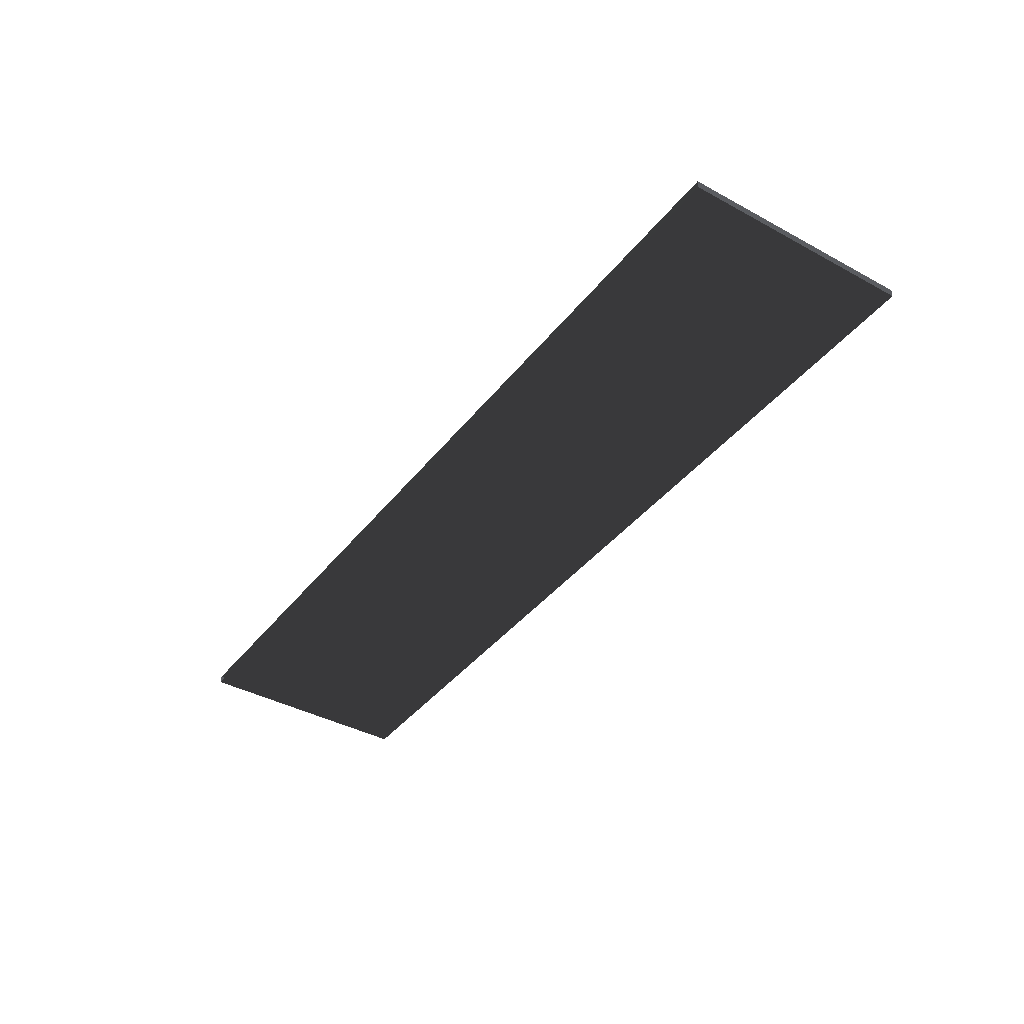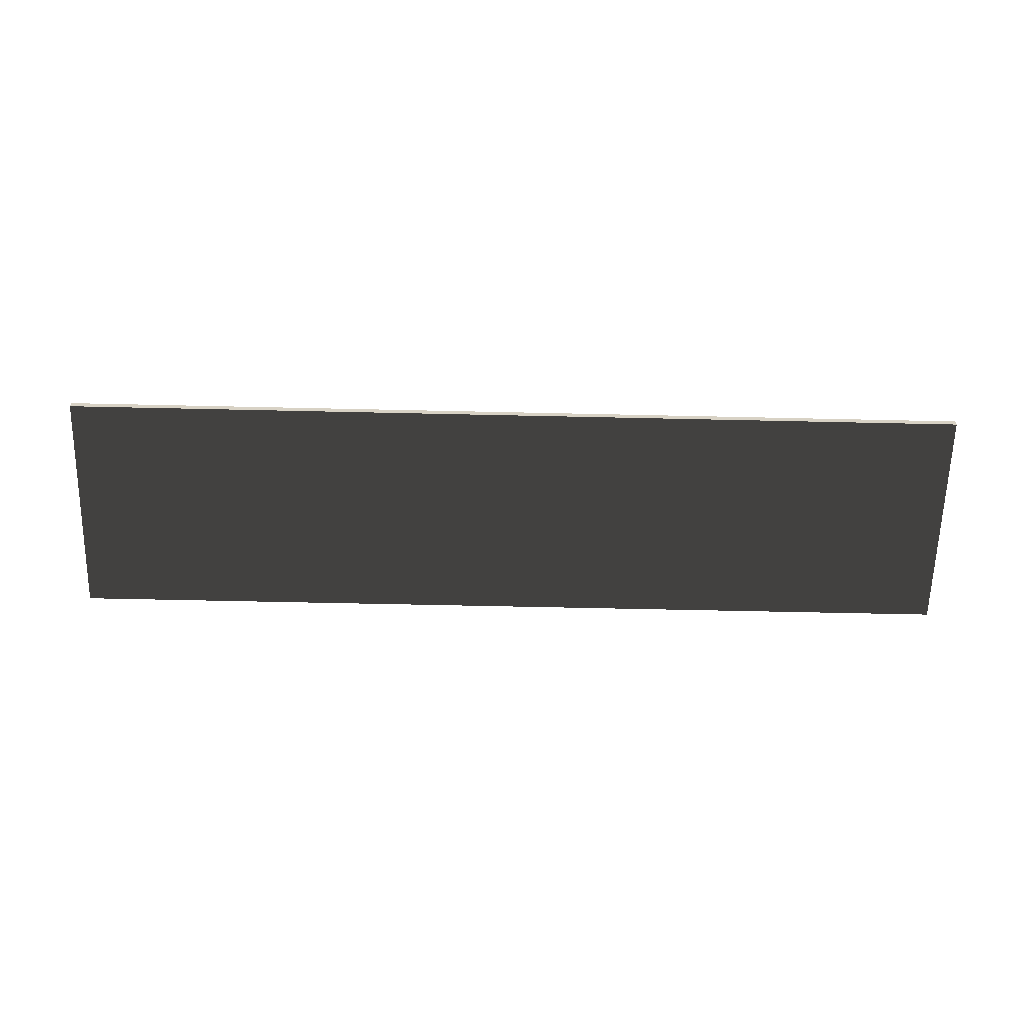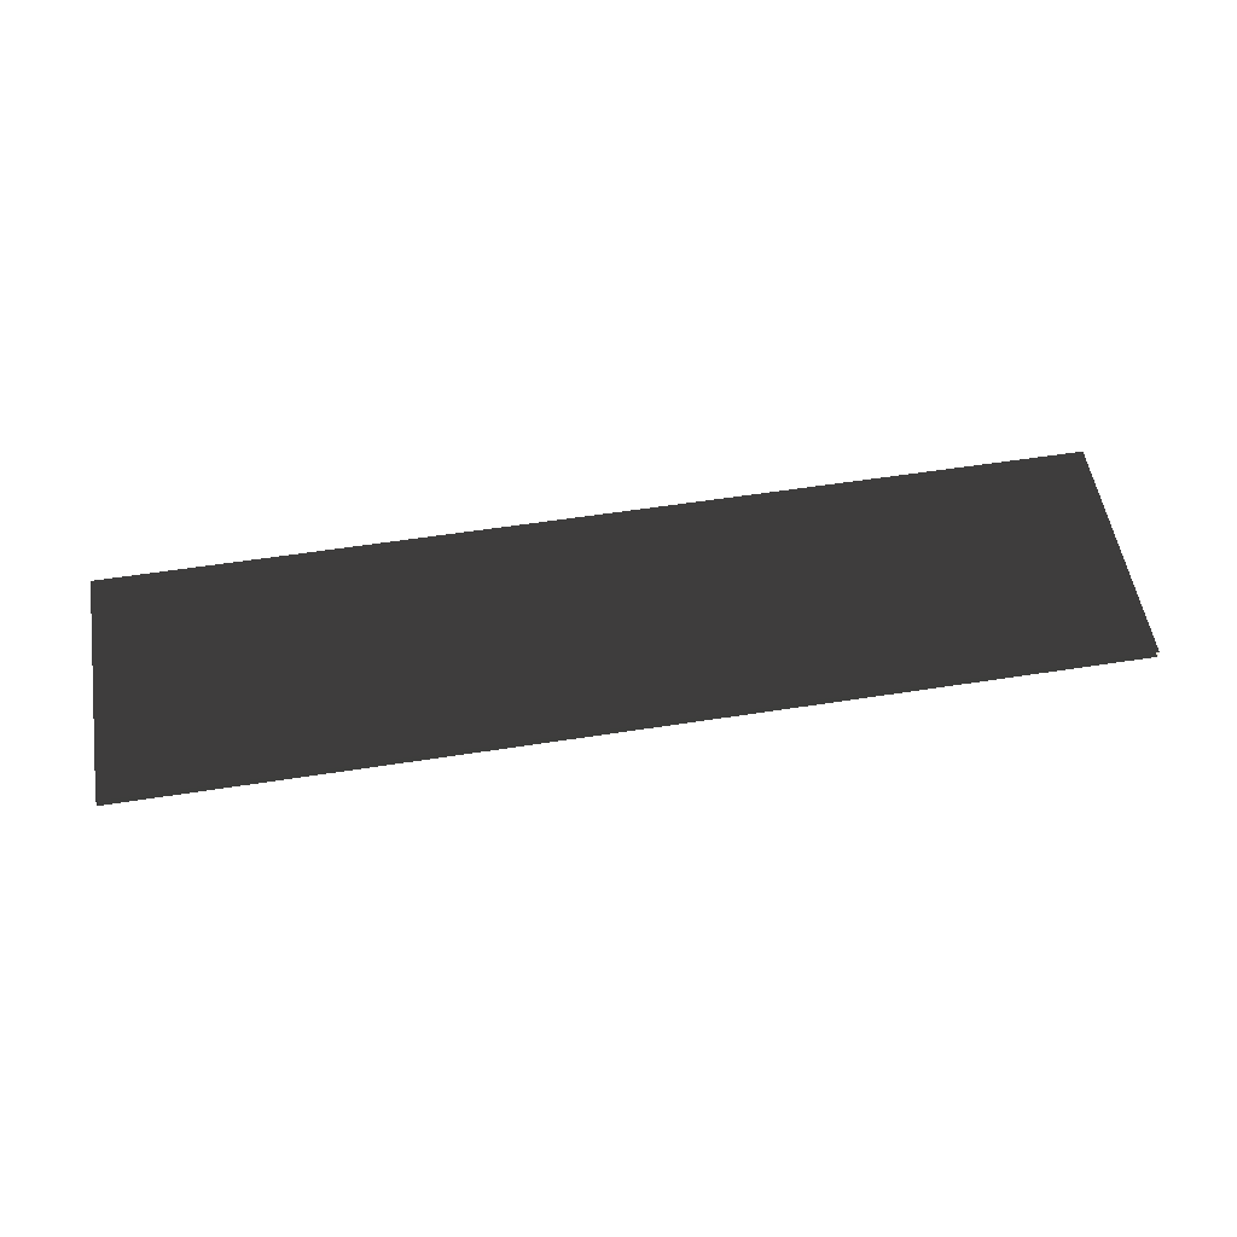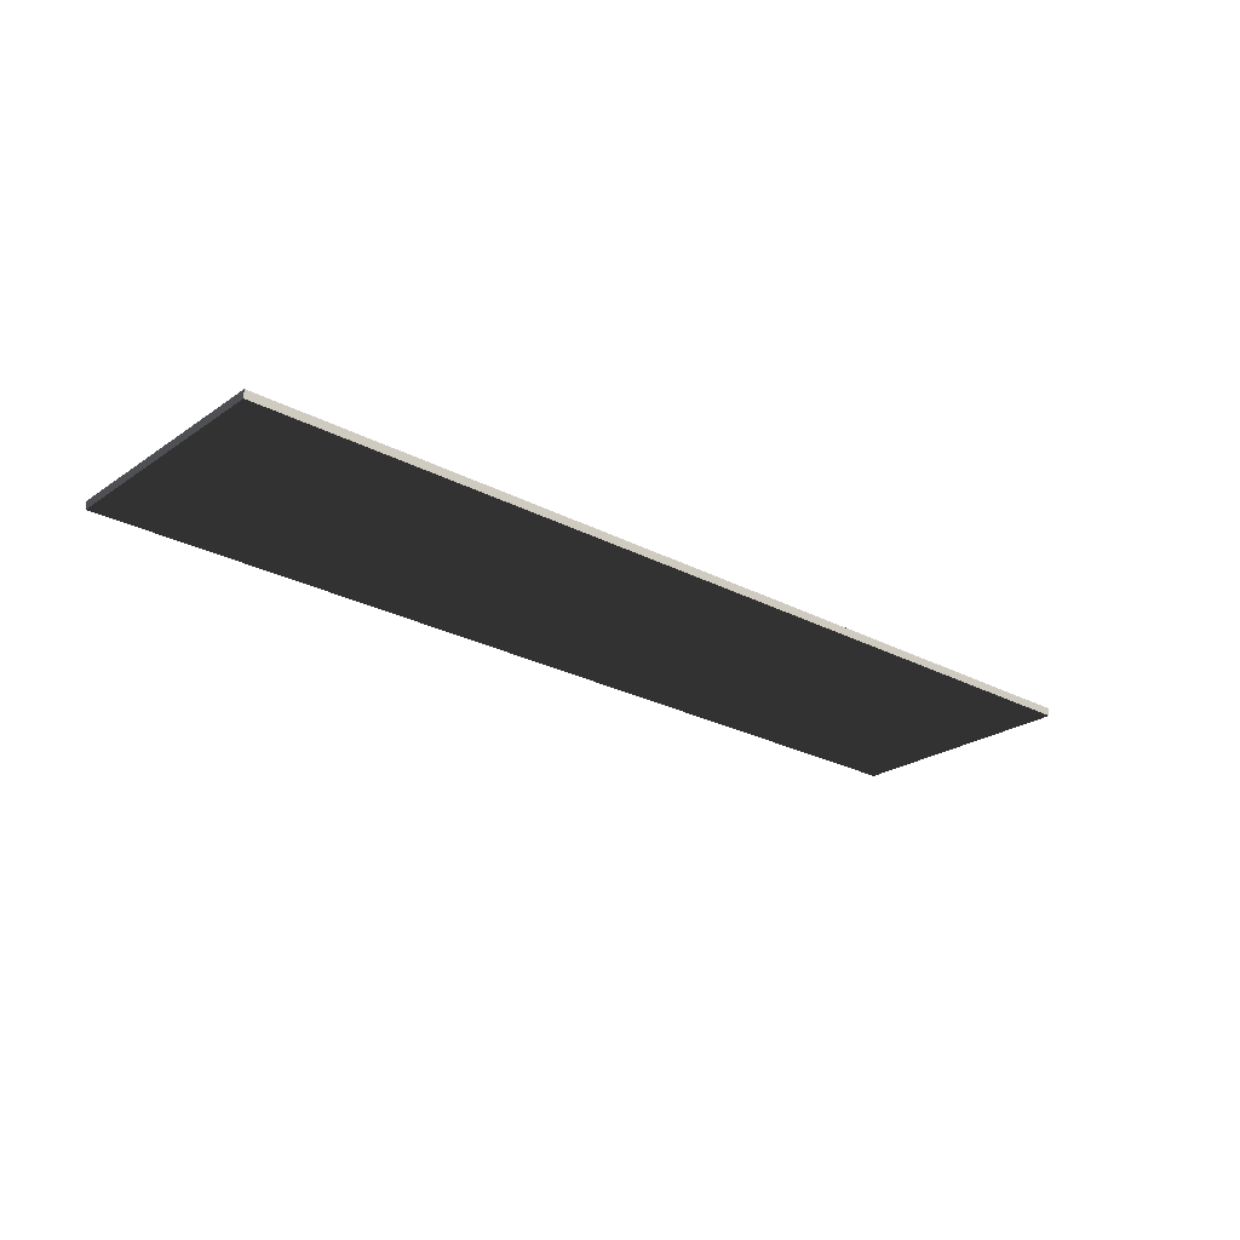
<metadata>
{"format":"obj","ext":"obj","renderer":"f3d","projection":"perspective","resolution":1024,"background":"white","views":[{"elev":-39.8,"azim":56.0,"up":"+Z"},{"elev":-62.5,"azim":178.7,"up":"+Z"},{"elev":54.9,"azim":-9.4,"up":"+Z"},{"elev":-24.3,"azim":138.4,"up":"+Z"}]}
</metadata>
<code>
v -4 3.815e-06 0.0342
v -4 2 0.0342
v 4 2 0.0342
v 4 3.815e-06 0.0342
v -4 3.815e-06 -0.0342
v 4 3.815e-06 -0.0342
v 4 2 -0.0342
v -4 2 -0.0342
v -4 3.815e-06 -0.0342
v -4 2 -0.0342
v -4 2 0.0342
v -4 3.815e-06 0.0342
v -4 2 -0.0342
v 4 2 -0.0342
v 4 2 0.0342
v -4 2 0.0342
v 4 2 -0.0342
v 4 3.815e-06 -0.0342
v 4 3.815e-06 0.0342
v 4 2 0.0342
g TS_LA_Fence_Metal2_205594_165
f 1 3 2
f 1 4 3
f 5 7 6
f 5 8 7
f 9 11 10
f 9 12 11
f 13 15 14
f 13 16 15
f 17 19 18
f 17 20 19

</code>
